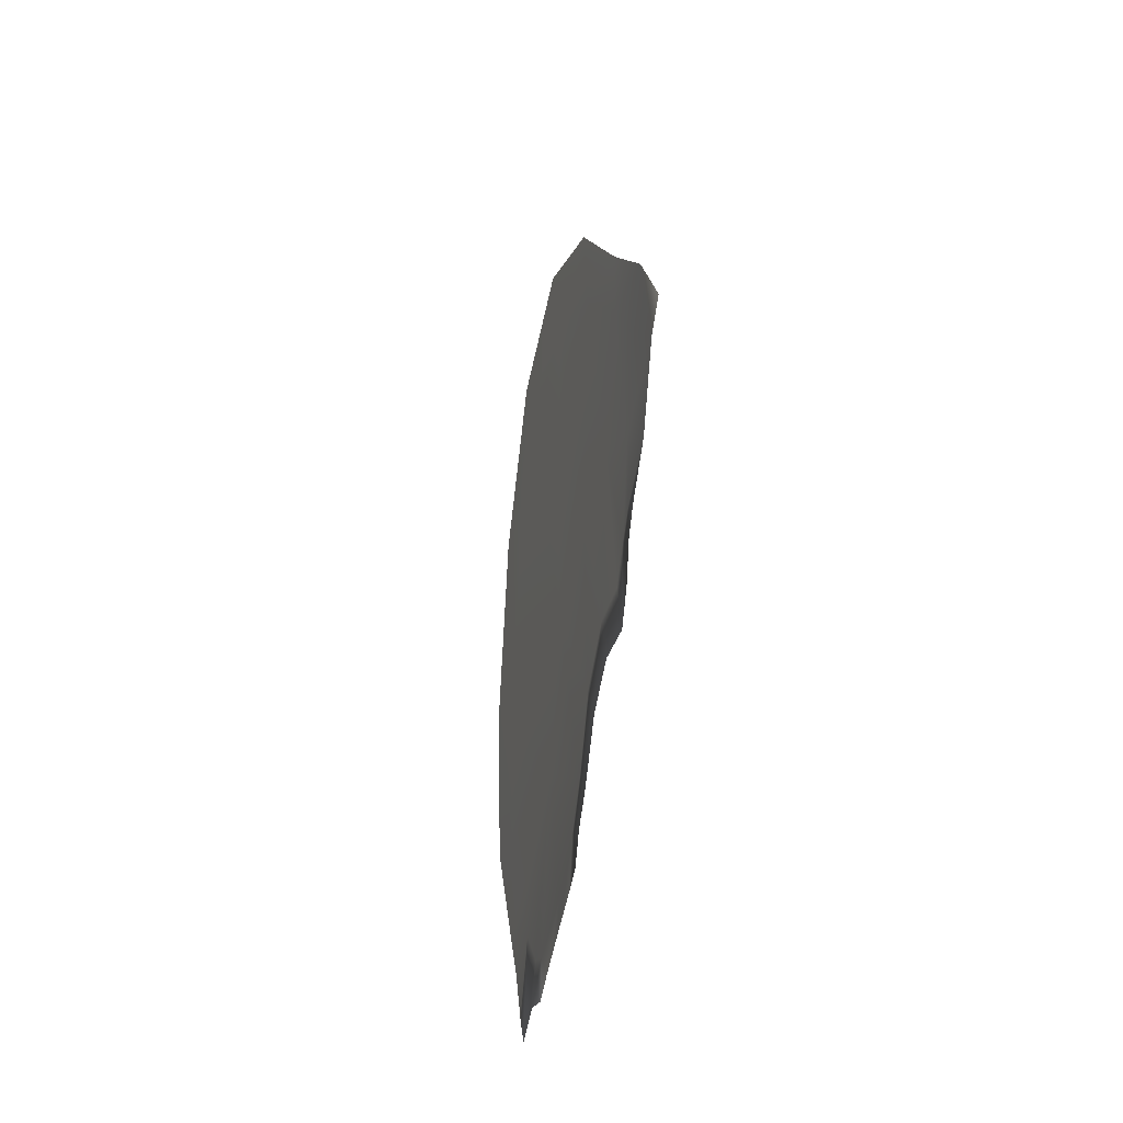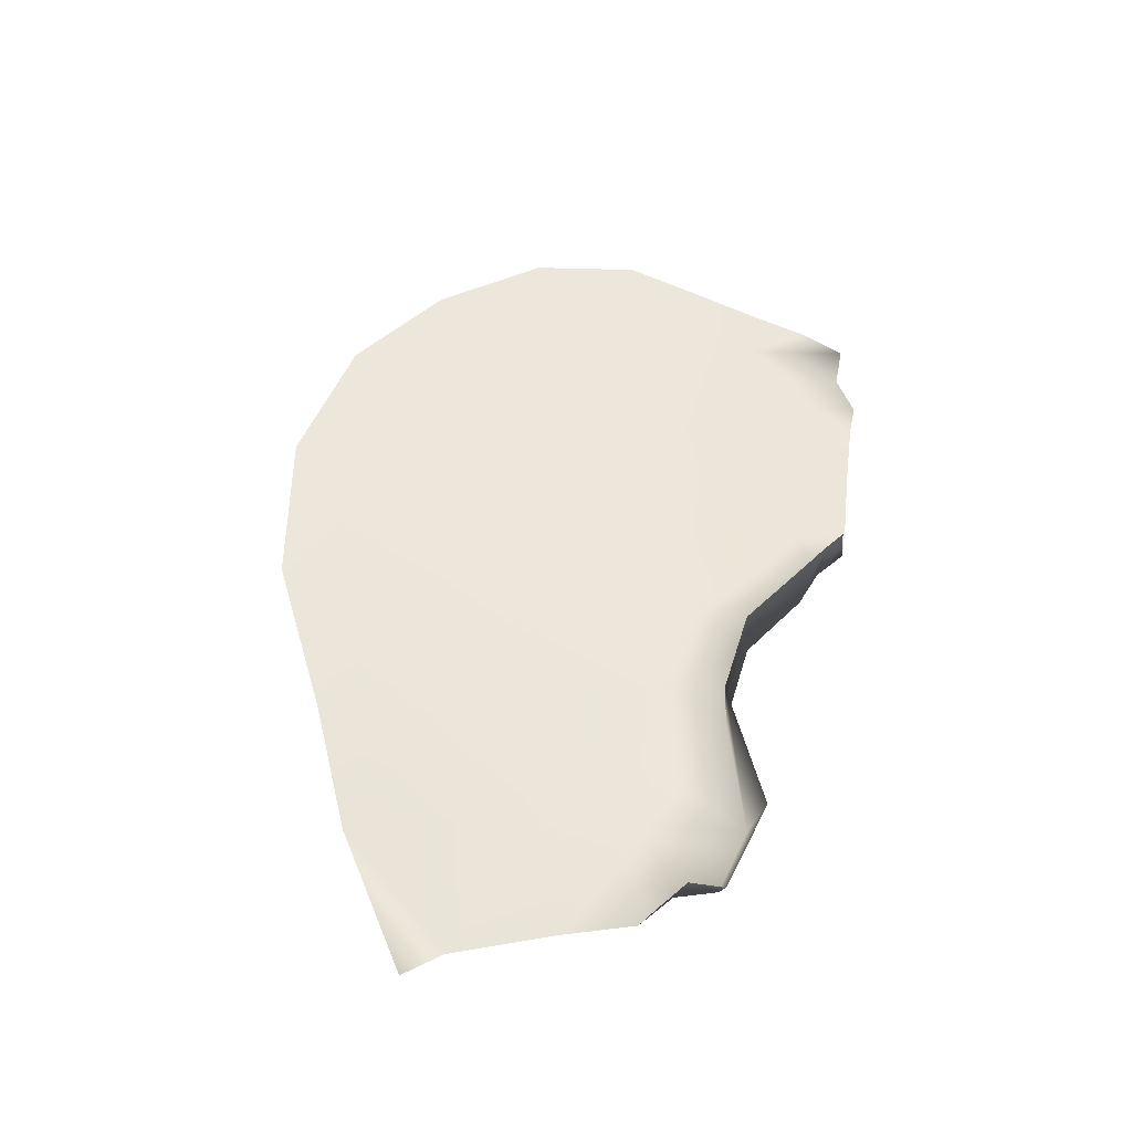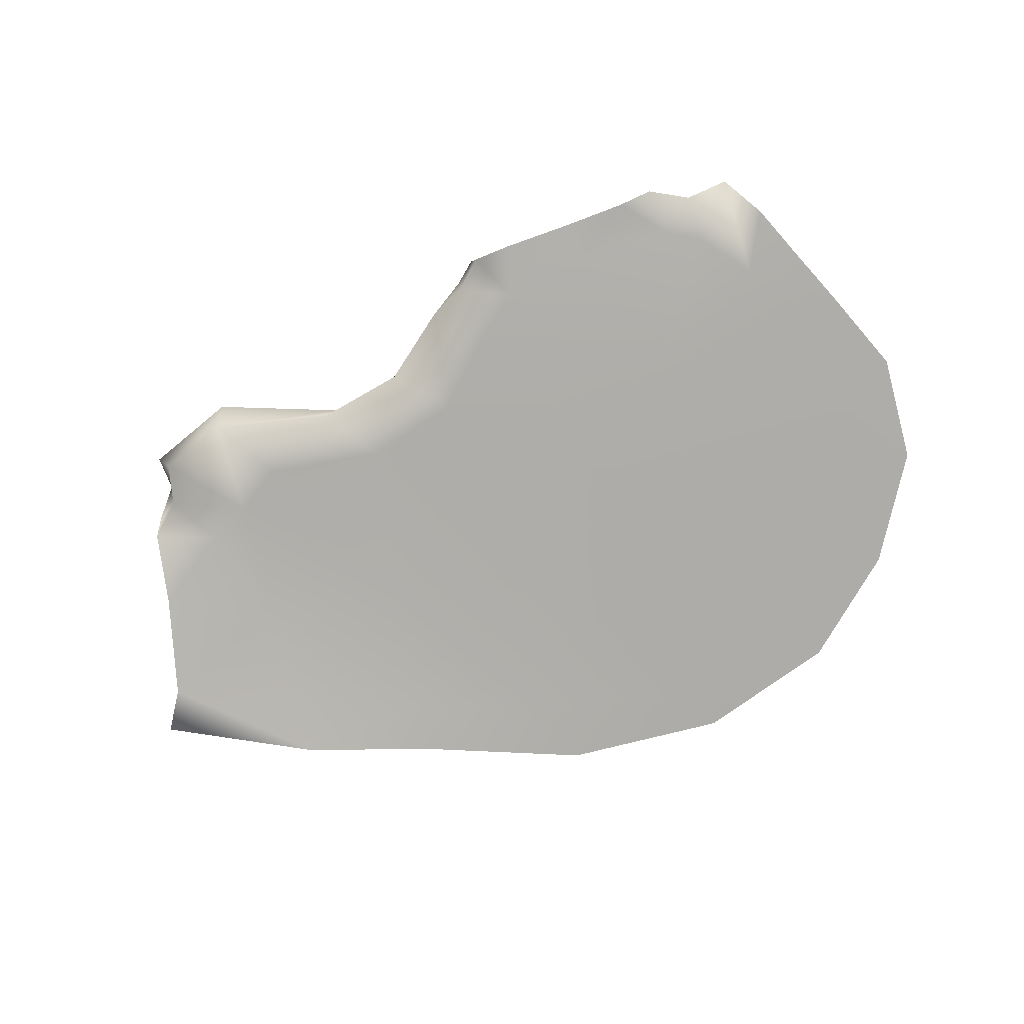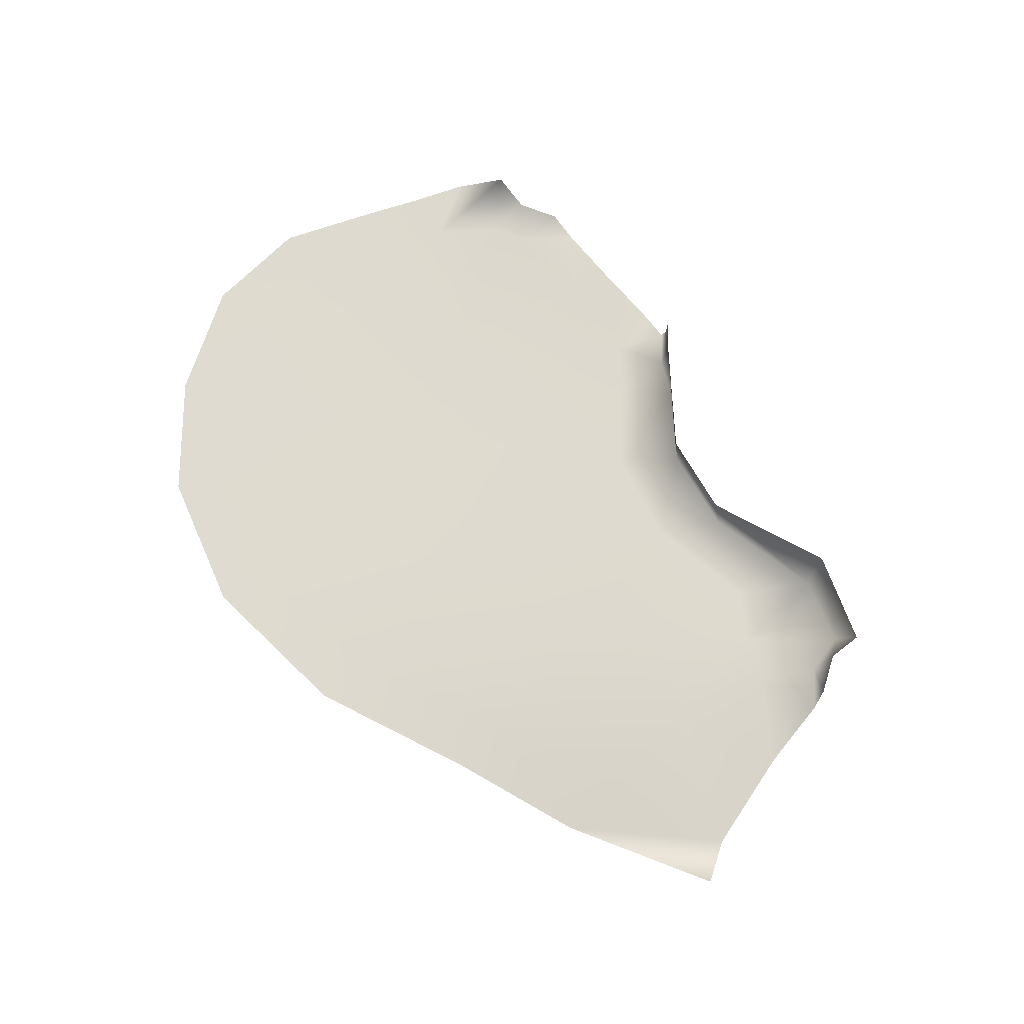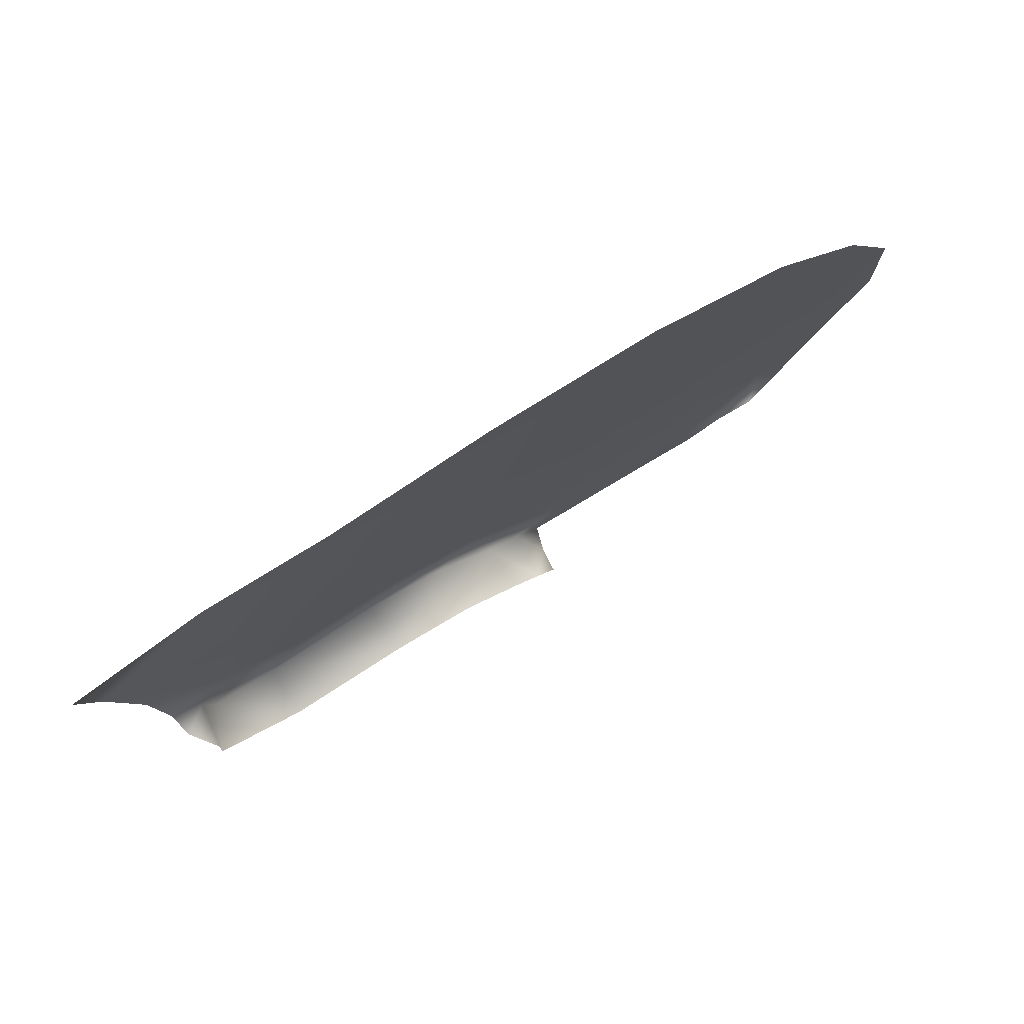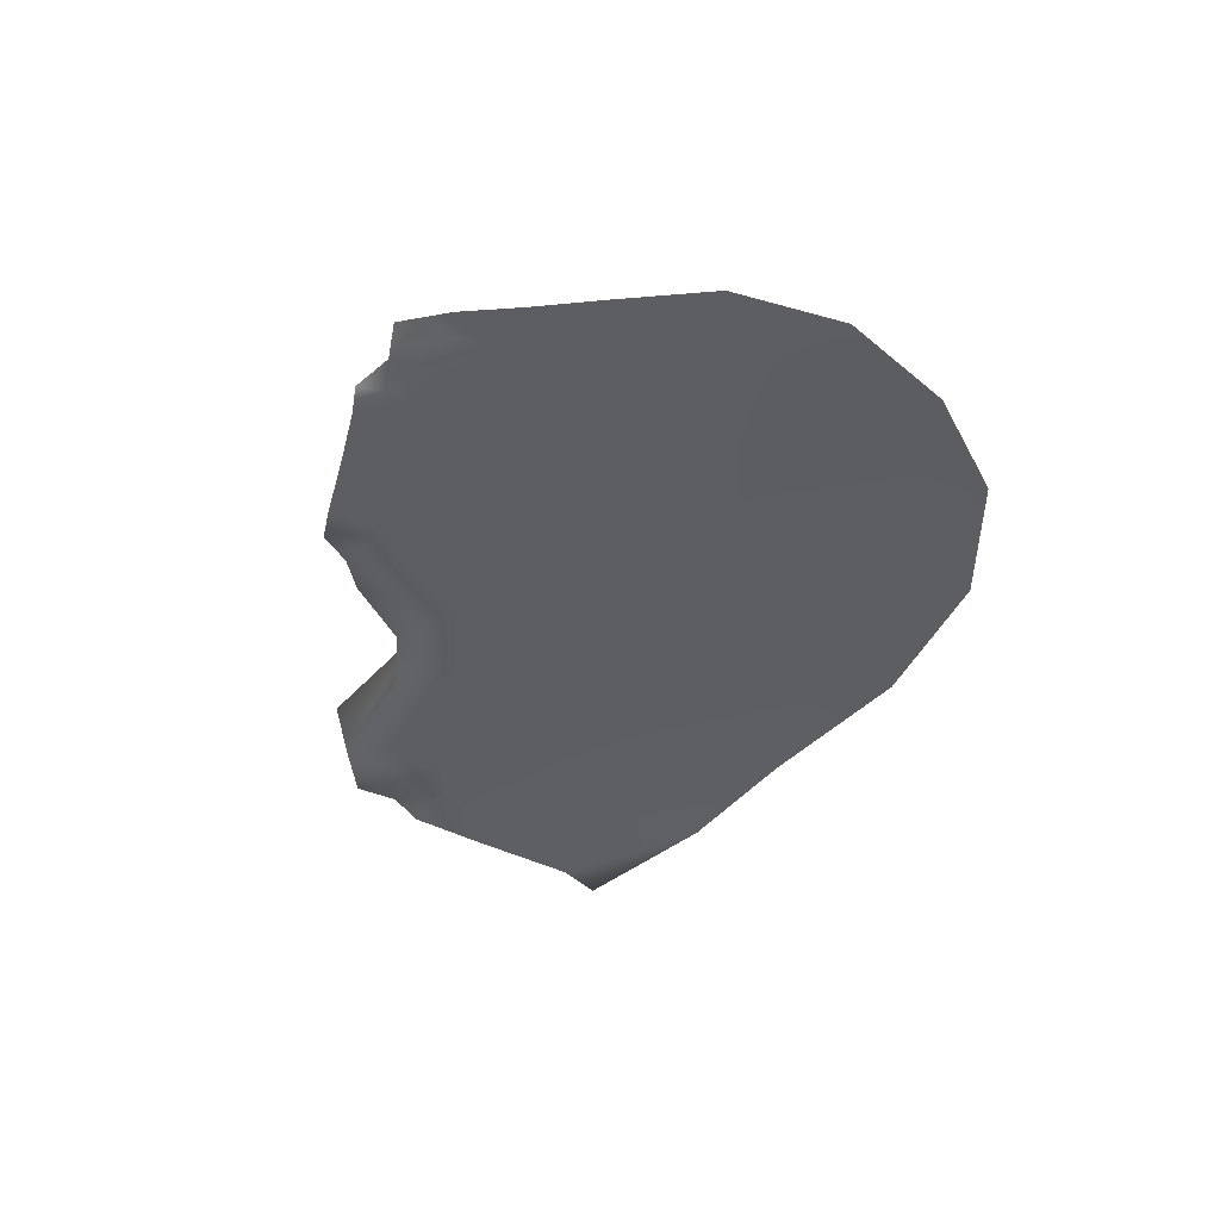
<metadata>
{"format":"obj","ext":"obj","renderer":"f3d","projection":"perspective","resolution":1024,"background":"white","views":[{"elev":22.1,"azim":-81.2,"up":"+Z"},{"elev":54.2,"azim":93.5,"up":"+Y"},{"elev":-77.6,"azim":-163.4,"up":"+Y"},{"elev":71.1,"azim":46.7,"up":"+Y"},{"elev":78.4,"azim":148.5,"up":"+Z"},{"elev":-38.0,"azim":-108.1,"up":"+Y"}]}
</metadata>
<code>
g OH_B_Object49
v -5170 -2217 1.907e+04
v -5209 -2217 1.912e+04
v -5095 -2217 1.911e+04
v -5052 -2217 1.904e+04
v -5254 -2217 1.905e+04
v -5301 -2218 1.909e+04
v -5209 -2217 1.912e+04
v -5254 -2217 1.905e+04
v -5166 -2221 1.946e+04
v -5157 -2220 1.941e+04
v -5303 -2216 1.946e+04
v -5324 -2216 1.952e+04
v -5038 -2229 1.942e+04
v -5042 -2224 1.935e+04
v -5157 -2220 1.941e+04
v -5166 -2221 1.946e+04
v -5377 -2218 1.895e+04
v -5412 -2218 1.895e+04
v -5400 -2218 1.9e+04
v -5351 -2217 1.898e+04
v -5358 -2219 1.903e+04
v -5316 -2217 1.899e+04
v -5540 -2218 1.894e+04
v -5578 -2220 1.898e+04
v -5486 -2220 1.898e+04
v -5476 -2218 1.894e+04
v -5334 -2217 1.929e+04
v -5459 -2216 1.948e+04
v -5182 -2217 1.928e+04
v -5716 -2221 1.926e+04
v -5664 -2218 1.936e+04
v -5478 -2219 1.924e+04
v -5533 -2220 1.912e+04
v -5045 -2219 1.925e+04
v -5011 -2216 1.916e+04
v -5052 -2217 1.914e+04
v -5052 -2217 1.914e+04
v -5182 -2217 1.928e+04
v -5045 -2219 1.925e+04
v -4940 -2223 1.921e+04
v -4949 -2214 1.914e+04
v -5011 -2216 1.916e+04
v -5045 -2219 1.925e+04
v -5483 -2215 1.953e+04
v -5459 -2216 1.948e+04
v -5580 -2217 1.944e+04
v -5618 -2217 1.948e+04
v -5578 -2220 1.898e+04
v -5612 -2220 1.9e+04
v -5533 -2220 1.912e+04
v -5486 -2220 1.898e+04
v -5732 -2221 1.91e+04
v -5683 -2221 1.909e+04
v -5653 -2221 1.905e+04
v -5705 -2221 1.904e+04
v -5681 -2220 1.899e+04
v -5767 -2221 1.929e+04
v -5716 -2221 1.926e+04
v -5717 -2221 1.917e+04
v -5770 -2221 1.918e+04
v -5334 -2217 1.929e+04
v -5708 -2219 1.939e+04
v -5664 -2218 1.936e+04
v -5533 -2220 1.912e+04
v -5157 -2220 1.941e+04
v -5483 -2215 1.953e+04
v -4917 -2227 1.932e+04
v -5045 -2219 1.925e+04
v -4917 -2227 1.932e+04
v -5732 -2221 1.91e+04
v -5717 -2221 1.917e+04
v -5612 -2217 1.895e+04
v -5653 -2217 1.895e+04
v -4895 -2231 1.935e+04
v -5573 -2218 1.893e+04
v -5612 -2217 1.895e+04
v -5209 -2217 1.912e+04
v -5334 -2217 1.929e+04
v -5095 -2217 1.911e+04
v -5301 -2218 1.909e+04
v -5478 -2219 1.924e+04
v -5334 -2217 1.929e+04
v -5209 -2217 1.912e+04
v -5476 -2218 1.894e+04
v -5486 -2220 1.898e+04
v -5486 -2220 1.898e+04
v -5533 -2220 1.912e+04
v -5358 -2219 1.903e+04
v -4978 -2213 1.911e+04
v -4986 -2213 1.907e+04
v -4949 -2214 1.914e+04
v -5708 -2219 1.939e+04
f 15 16 13
f 74 69 13
f 14 13 69
f 13 14 15
f 68 15 14
f 68 14 69
f 19 85 21
f 85 19 84
f 18 84 19
f 19 17 18
f 17 19 20
f 21 20 19
f 20 21 22
f 6 22 21
f 22 6 5
f 7 5 6
f 71 50 53
f 54 53 50
f 53 54 52
f 55 52 54
f 71 53 52
f 56 55 54
f 54 73 56
f 73 54 49
f 50 49 54
f 49 50 48
f 51 48 50
f 49 72 73
f 72 49 48
f 89 90 36
f 4 36 90
f 36 4 3
f 1 3 4
f 3 1 2
f 8 2 1
f 35 36 34
f 36 35 89
f 91 89 35
f 11 10 29
f 10 11 9
f 12 9 11
f 66 12 28
f 11 28 12
f 28 11 27
f 29 27 11
f 46 31 92
f 31 46 32
f 45 32 46
f 32 45 61
f 46 44 45
f 44 46 47
f 92 47 46
f 32 30 31
f 30 32 33
f 58 62 63
f 62 58 57
f 59 57 58
f 57 59 60
f 70 60 59
f 58 64 59
f 86 87 88
f 81 88 87
f 88 81 80
f 82 80 81
f 80 82 83
f 24 75 76
f 75 24 23
f 25 23 24
f 23 25 26
f 38 37 79
f 37 38 39
f 65 39 38
f 38 77 78
f 77 38 79
f 41 42 40
f 43 40 42
f 40 43 67
v -5177 -2165 1.907e+04
v -5170 -2217 1.907e+04
v -5052 -2217 1.904e+04
v -5177 -2165 1.907e+04
v -5260 -2166 1.905e+04
v -5254 -2217 1.905e+04
v -5055 -2168 1.903e+04
v -5316 -2217 1.899e+04
v -5254 -2217 1.905e+04
v -5320 -2168 1.9e+04
v -4978 -2213 1.911e+04
v -4949 -2214 1.914e+04
v -4954 -2191 1.913e+04
v -4972 -2169 1.91e+04
v -4969 -2169 1.907e+04
v -4986 -2213 1.907e+04
v -5367 -2168 1.896e+04
v -5370 -2193 1.895e+04
v -5348 -2168 1.897e+04
v -5351 -2217 1.898e+04
v -5377 -2218 1.895e+04
f 109 110 111
f 97 102 100
f 111 100 102
f 100 111 112
f 110 112 111
f 112 110 113
f 96 97 98
f 100 98 97
f 101 94 93
f 95 93 94
f 93 95 99
f 108 99 95
f 99 108 107
f 106 107 108
f 104 105 103
f 106 103 105
f 103 106 108

</code>
